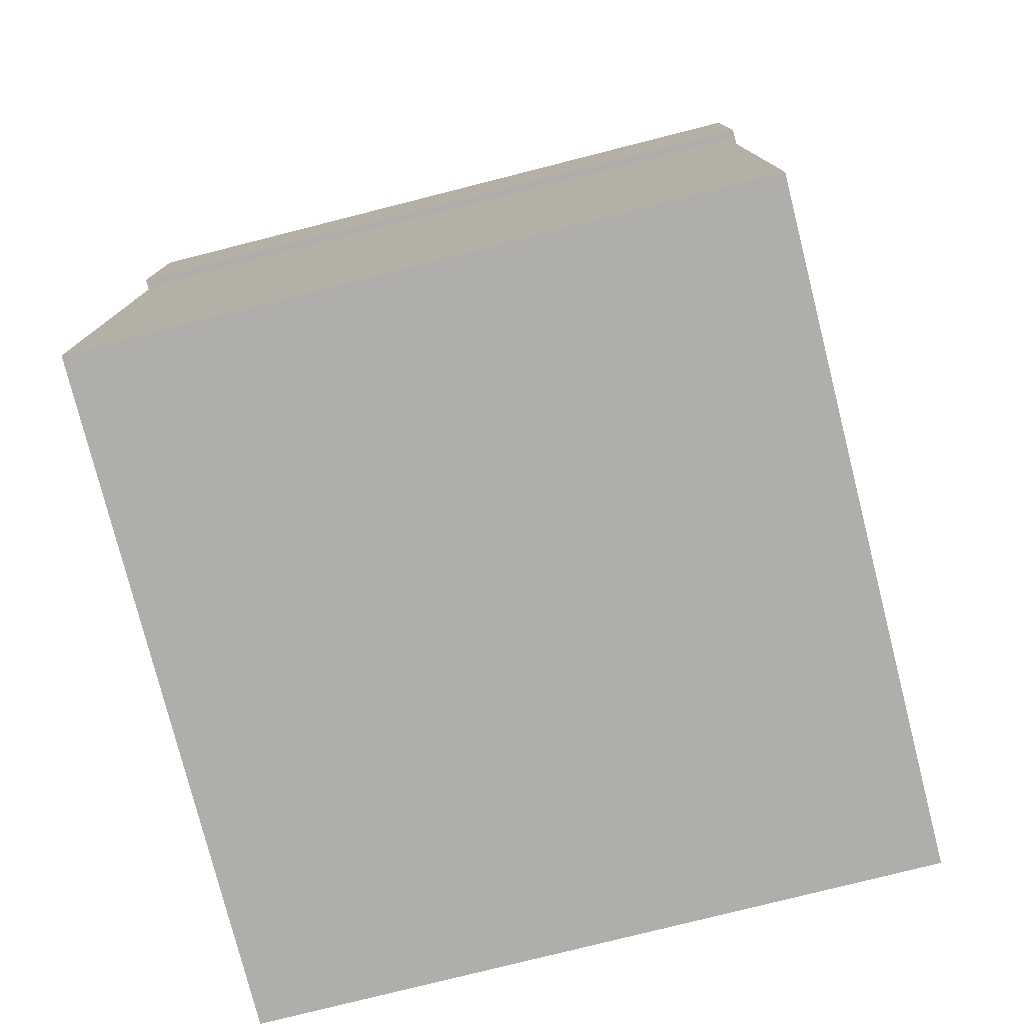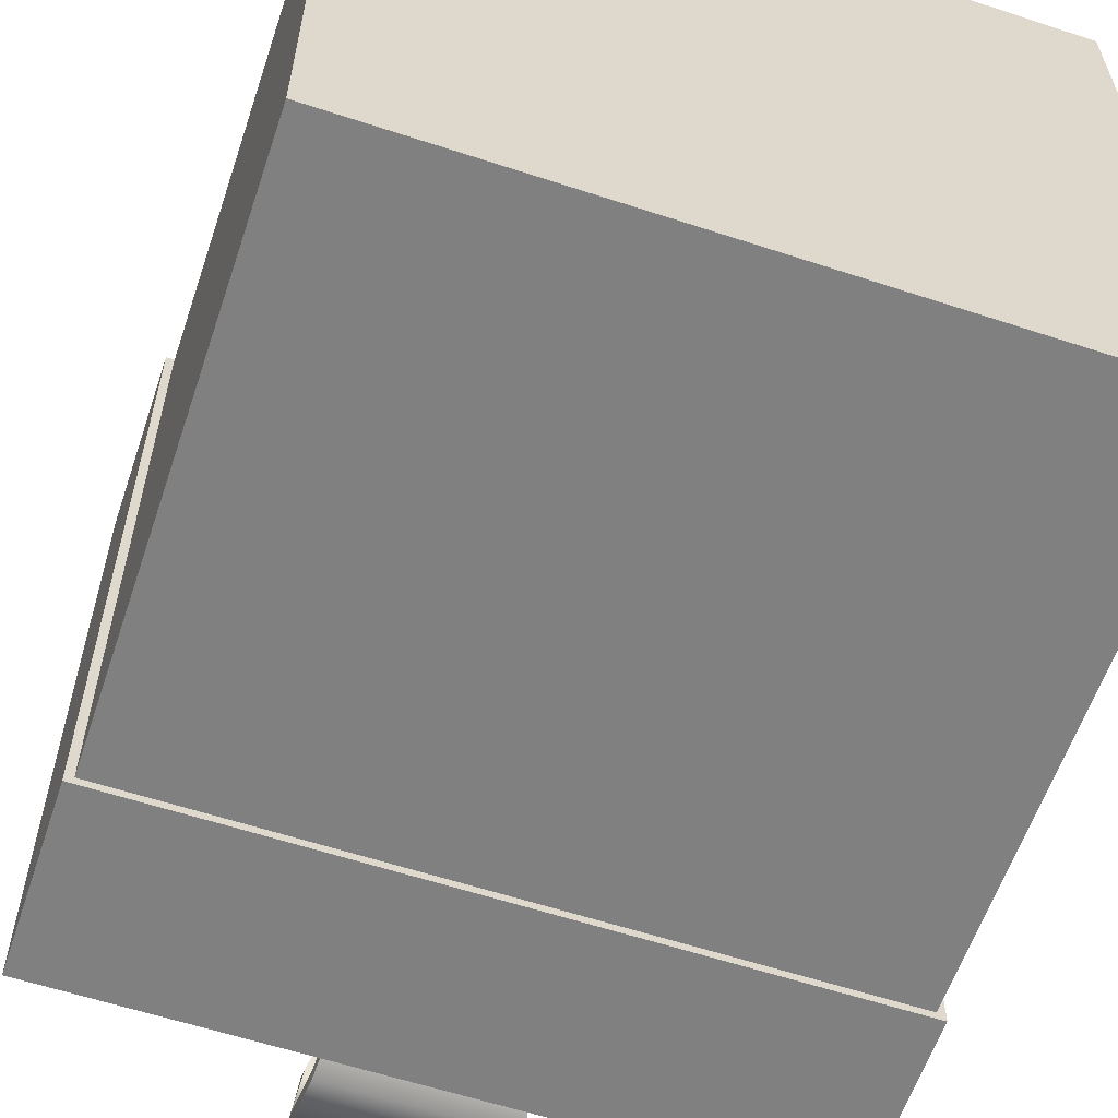
<metadata>
{"format":"obj","ext":"obj","renderer":"f3d","projection":"perspective","resolution":1024,"background":"white","views":[{"elev":-77.7,"azim":-75.8,"up":"+Y"},{"elev":-60.0,"azim":-18.6,"up":"+Z"}]}
</metadata>
<code>
g meger3d_Char_gift_C3_7
v -0.3098 -0.3098 0.3098
v -0.3098 0.3098 0.3098
v -0.1859 0.3098 0.3098
v -0.1859 -0.3098 0.3098
v -0.1859 -0.3098 0.3098
v -0.1859 0.3098 0.3098
v -0.06196 0.3098 0.3098
v -0.06196 -0.3098 0.3098
v -0.06196 -0.3098 0.3098
v -0.06196 0.3098 0.3098
v 0.06196 0.3098 0.3098
v 0.06196 -0.3098 0.3098
v 0.06196 -0.3098 0.3098
v 0.06196 0.3098 0.3098
v 0.1859 0.3098 0.3098
v 0.1859 -0.3098 0.3098
v 0.1859 -0.3098 0.3098
v 0.1859 0.3098 0.3098
v 0.3098 0.3098 0.3098
v 0.3098 -0.3098 0.3098
v -0.3098 0.3098 -0.3098
v -0.3098 -0.3098 -0.3098
v -0.1859 -0.3098 -0.3098
v -0.1859 0.3098 -0.3098
v -0.1859 0.3098 -0.3098
v -0.1859 -0.3098 -0.3098
v -0.06196 -0.3098 -0.3098
v -0.06196 0.3098 -0.3098
v -0.06196 0.3098 -0.3098
v -0.06196 -0.3098 -0.3098
v 0.06196 -0.3098 -0.3098
v 0.06196 0.3098 -0.3098
v 0.06196 0.3098 -0.3098
v 0.06196 -0.3098 -0.3098
v 0.1859 -0.3098 -0.3098
v 0.1859 0.3098 -0.3098
v 0.1859 0.3098 -0.3098
v 0.1859 -0.3098 -0.3098
v 0.3098 -0.3098 -0.3098
v 0.3098 0.3098 -0.3098
v -0.3098 -0.3098 -0.3098
v -0.3098 -0.3098 -0.1859
v -0.1859 -0.3098 -0.1859
v -0.1859 -0.3098 -0.3098
v -0.06196 -0.3098 -0.1859
v -0.06196 -0.3098 -0.3098
v 0.06196 -0.3098 -0.1859
v 0.06196 -0.3098 -0.3098
v 0.1859 -0.3098 -0.1859
v 0.1859 -0.3098 -0.3098
v 0.3098 -0.3098 -0.1859
v 0.3098 -0.3098 -0.3098
v -0.1859 -0.3098 -0.06196
v -0.3098 -0.3098 -0.06196
v 0.3098 -0.3098 -0.06196
v 0.1859 -0.3098 -0.06196
v -0.1859 -0.3098 0.06196
v -0.3098 -0.3098 0.06196
v 0.3098 -0.3098 0.06196
v 0.1859 -0.3098 0.06196
v -0.1859 -0.3098 0.1859
v -0.3098 -0.3098 0.1859
v 0.3098 -0.3098 0.1859
v 0.1859 -0.3098 0.1859
v -0.1859 -0.3098 0.3098
v -0.3098 -0.3098 0.3098
v -0.06196 -0.3098 0.3098
v -0.06196 -0.3098 0.1859
v 0.06196 -0.3098 0.3098
v 0.06196 -0.3098 0.1859
v 0.1859 -0.3098 0.3098
v 0.3098 -0.3098 0.3098
v -0.1859 -0.3098 -0.1859
v -0.1859 -0.3098 -0.06196
v -0.06196 -0.3098 -0.06196
v -0.06196 -0.3098 -0.1859
v 0.06196 -0.3098 -0.06196
v 0.06196 -0.3098 -0.1859
v 0.1859 -0.3098 -0.06196
v 0.1859 -0.3098 -0.1859
v -0.06196 -0.3098 0.06196
v -0.1859 -0.3098 0.06196
v 0.06196 -0.3098 0.06196
v 0.1859 -0.3098 0.06196
v -0.06196 -0.3098 0.1859
v -0.1859 -0.3098 0.1859
v 0.06196 -0.3098 0.1859
v 0.1859 -0.3098 0.1859
v 0.3098 -0.3098 -0.1859
v 0.3098 0.3098 -0.1859
v 0.3098 0.3098 -0.3098
v 0.3098 -0.3098 -0.3098
v 0.3098 -0.3098 -0.06196
v 0.3098 0.3098 -0.06196
v 0.3098 0.3098 -0.1859
v 0.3098 -0.3098 -0.1859
v 0.3098 -0.3098 0.06196
v 0.3098 0.3098 0.06196
v 0.3098 0.3098 -0.06196
v 0.3098 -0.3098 -0.06196
v 0.3098 -0.3098 0.1859
v 0.3098 0.3098 0.1859
v 0.3098 0.3098 0.06196
v 0.3098 -0.3098 0.06196
v 0.3098 -0.3098 0.3098
v 0.3098 0.3098 0.3098
v 0.3098 0.3098 0.1859
v 0.3098 -0.3098 0.1859
v -0.3098 -0.3098 -0.3098
v -0.3098 0.3098 -0.3098
v -0.3098 0.3098 -0.1859
v -0.3098 -0.3098 -0.1859
v -0.3098 -0.3098 -0.1859
v -0.3098 0.3098 -0.1859
v -0.3098 0.3098 -0.06196
v -0.3098 -0.3098 -0.06196
v -0.3098 -0.3098 -0.06196
v -0.3098 0.3098 -0.06196
v -0.3098 0.3098 0.06196
v -0.3098 -0.3098 0.06196
v -0.3098 -0.3098 0.06196
v -0.3098 0.3098 0.06196
v -0.3098 0.3098 0.1859
v -0.3098 -0.3098 0.1859
v -0.3098 -0.3098 0.1859
v -0.3098 0.3098 0.1859
v -0.3098 0.3098 0.3098
v -0.3098 -0.3098 0.3098
v -0.3171 0.3697 0.3171
v -0.06342 0.3697 0.3171
v -0.06342 0.1991 0.3171
v -0.3171 0.1991 0.3171
v -0.06342 0.1991 0.3171
v -0.06342 0.3697 0.3171
v 0.06342 0.3697 0.3171
v 0.06342 0.1991 0.3171
v 0.06342 0.3697 0.3171
v 0.3171 0.3697 0.3171
v 0.3171 0.1991 0.3171
v 0.06342 0.1991 0.3171
v -0.3171 0.3697 0.06342
v -0.06342 0.3697 0.06342
v -0.06342 0.3697 0.3171
v -0.3171 0.3697 0.3171
v 0.06342 0.3697 0.3171
v -0.06342 0.3697 0.3171
v -0.06342 0.3697 0.06342
v 0.06342 0.3697 0.06342
v 0.06342 0.3697 -0.06342
v -0.06342 0.3697 -0.06342
v -0.3171 0.3697 -0.06342
v -0.3171 0.3697 0.06342
v 0.3171 0.3697 0.06342
v 0.3171 0.3697 -0.06342
v -0.06342 0.3697 -0.3171
v 0.06342 0.3697 -0.3171
v 0.06342 0.3697 0.06342
v 0.3171 0.3697 0.06342
v 0.3171 0.3697 0.3171
v 0.06342 0.3697 0.3171
v -0.3171 0.3697 -0.3171
v -0.06342 0.3697 -0.3171
v -0.06342 0.3697 -0.06342
v -0.3171 0.3697 -0.06342
v 0.06342 0.3697 -0.3171
v 0.3171 0.3697 -0.3171
v 0.3171 0.3697 -0.06342
v 0.06342 0.3697 -0.06342
v -0.3171 0.1991 -0.3171
v -0.06342 0.1991 -0.3171
v -0.06342 0.3697 -0.3171
v -0.3171 0.3697 -0.3171
v -0.06342 0.3697 -0.3171
v -0.06342 0.1991 -0.3171
v 0.06342 0.1991 -0.3171
v 0.06342 0.3697 -0.3171
v 0.06342 0.1991 -0.3171
v 0.3171 0.1991 -0.3171
v 0.3171 0.3697 -0.3171
v 0.06342 0.3697 -0.3171
v -0.3171 0.1991 -0.06342
v -0.06342 0.1991 -0.06342
v -0.06342 0.1991 -0.3171
v -0.3171 0.1991 -0.3171
v 0.06342 0.1991 -0.3171
v -0.06342 0.1991 -0.3171
v -0.06342 0.1991 -0.06342
v 0.06342 0.1991 -0.06342
v 0.06342 0.1991 0.06342
v -0.06342 0.1991 0.06342
v -0.3171 0.1991 0.06342
v -0.3171 0.1991 -0.06342
v 0.3171 0.1991 -0.06342
v 0.3171 0.1991 0.06342
v -0.06342 0.1991 0.3171
v 0.06342 0.1991 0.3171
v 0.06342 0.1991 -0.06342
v 0.3171 0.1991 -0.06342
v 0.3171 0.1991 -0.3171
v 0.06342 0.1991 -0.3171
v -0.06342 0.1991 0.3171
v -0.06342 0.1991 0.06342
v -0.3171 0.1991 0.06342
v -0.3171 0.1991 0.3171
v 0.3171 0.1991 0.3171
v 0.3171 0.1991 0.06342
v 0.06342 0.1991 0.06342
v 0.06342 0.1991 0.3171
v 0.3171 0.3697 -0.3171
v 0.3171 0.1991 -0.3171
v 0.3171 0.1991 -0.06342
v 0.3171 0.3697 -0.06342
v 0.3171 0.1991 0.06342
v 0.3171 0.3697 0.06342
v 0.3171 0.3697 -0.06342
v 0.3171 0.1991 -0.06342
v 0.3171 0.3697 0.06342
v 0.3171 0.1991 0.06342
v 0.3171 0.1991 0.3171
v 0.3171 0.3697 0.3171
v -0.3171 0.3697 -0.06342
v -0.3171 0.1991 -0.06342
v -0.3171 0.1991 -0.3171
v -0.3171 0.3697 -0.3171
v -0.3171 0.1991 -0.06342
v -0.3171 0.3697 -0.06342
v -0.3171 0.3697 0.06342
v -0.3171 0.1991 0.06342
v -0.3171 0.3697 0.3171
v -0.3171 0.1991 0.3171
v -0.3171 0.1991 0.06342
v -0.3171 0.3697 0.06342
v 0.02001 0.372 0.02736
v 0.1772 0.5077 0.08395
v 0.1765 0.5077 -0.06061
v 0.01988 0.372 -0.002625
v 0.244 0.4971 -0.07004
v 0.2447 0.4971 0.09278
v 0.2672 0.4336 -0.07014
v 0.268 0.4336 0.09268
v 0.2226 0.3819 -0.06081
v 0.2232 0.3819 0.08374
v 0.01539 0.3843 -0.002605
v 0.01552 0.3843 0.02738
v 0.009724 0.3842 0.0274
v 0.009591 0.3842 -0.002579
v 0.1727 0.5217 -0.06059
v 0.1734 0.5217 0.08396
v 0.2529 0.5077 -0.07008
v 0.2536 0.5077 0.09274
v 0.2809 0.4313 -0.0702
v 0.2816 0.4313 0.09262
v 0.2287 0.3688 -0.06084
v 0.2293 0.3688 0.08372
v 0.01542 0.3683 -0.002605
v 0.01556 0.3683 0.02738
v 0.009724 0.3842 0.0274
v 0.1734 0.5217 0.08396
v 0.1772 0.5077 0.08395
v 0.02001 0.372 0.02736
v 0.2447 0.4971 0.09278
v 0.2536 0.5077 0.09274
v 0.268 0.4336 0.09268
v 0.2816 0.4313 0.09262
v 0.2232 0.3819 0.08374
v 0.2293 0.3688 0.08372
v 0.01552 0.3843 0.02738
v 0.01556 0.3683 0.02738
v 0.1727 0.5217 -0.06059
v 0.009591 0.3842 -0.002579
v 0.01988 0.372 -0.002625
v 0.1765 0.5077 -0.06061
v 0.2529 0.5077 -0.07008
v 0.244 0.4971 -0.07004
v 0.2809 0.4313 -0.0702
v 0.2672 0.4336 -0.07014
v 0.2287 0.3688 -0.06084
v 0.2226 0.3819 -0.06081
v 0.01542 0.3683 -0.002605
v 0.01539 0.3843 -0.002605
v 0.009591 0.3842 -0.002579
v 0.009724 0.3842 0.0274
v 0.02001 0.372 0.02736
v 0.01988 0.372 -0.002625
v 0.01556 0.3683 0.02738
v 0.01542 0.3683 -0.002605
v 0.01539 0.3843 -0.002605
v 0.01552 0.3843 0.02738
v 0.01764 0.372 -0.004847
v 0.07423 0.5077 -0.162
v -0.07032 0.5077 -0.1613
v -0.01234 0.372 -0.004714
v 0.07423 0.5077 -0.162
v 0.08306 0.4971 -0.2296
v -0.07975 0.4971 -0.2289
v -0.07032 0.5077 -0.1613
v -0.07986 0.4336 -0.2521
v 0.08296 0.4336 -0.2528
v -0.07053 0.3819 -0.2074
v 0.07403 0.3819 -0.208
v 0.07403 0.3819 -0.208
v 0.01766 0.3843 -0.0003524
v -0.01232 0.3843 -0.0002197
v -0.07053 0.3819 -0.2074
v 0.01768 0.3842 0.005442
v -0.0123 0.3842 0.005575
v -0.07031 0.5217 -0.1576
v 0.07425 0.5217 -0.1582
v 0.07425 0.5217 -0.1582
v -0.07031 0.5217 -0.1576
v -0.07979 0.5077 -0.2377
v 0.08302 0.5077 -0.2385
v -0.07992 0.4313 -0.2657
v 0.0829 0.4313 -0.2664
v -0.07056 0.3688 -0.2135
v 0.074 0.3688 -0.2142
v -0.01232 0.3683 -0.0002577
v 0.01766 0.3683 -0.0003905
v 0.01768 0.3842 0.005442
v 0.07425 0.5217 -0.1582
v 0.07423 0.5077 -0.162
v 0.01764 0.372 -0.004847
v 0.08306 0.4971 -0.2296
v 0.08302 0.5077 -0.2385
v 0.08296 0.4336 -0.2528
v 0.0829 0.4313 -0.2664
v 0.07403 0.3819 -0.208
v 0.074 0.3688 -0.2142
v 0.01766 0.3843 -0.0003524
v 0.01766 0.3683 -0.0003905
v -0.07031 0.5217 -0.1576
v -0.0123 0.3842 0.005575
v -0.01234 0.372 -0.004714
v -0.07032 0.5077 -0.1613
v -0.07979 0.5077 -0.2377
v -0.07975 0.4971 -0.2289
v -0.07992 0.4313 -0.2657
v -0.07986 0.4336 -0.2521
v -0.07056 0.3688 -0.2135
v -0.07053 0.3819 -0.2074
v -0.01232 0.3683 -0.0002577
v -0.01232 0.3843 -0.0002197
v -0.0123 0.3842 0.005575
v 0.01768 0.3842 0.005442
v 0.01764 0.372 -0.004847
v -0.01234 0.372 -0.004714
v 0.01766 0.3683 -0.0003905
v -0.01232 0.3683 -0.0002577
v -0.01232 0.3843 -0.0002197
v 0.01766 0.3843 -0.0003524
v -0.01456 0.372 -0.002472
v -0.1717 0.5077 -0.05906
v -0.1711 0.5077 0.08549
v -0.01443 0.372 0.02751
v -0.1717 0.5077 -0.05906
v -0.2393 0.4971 -0.0679
v -0.2386 0.4971 0.09492
v -0.1711 0.5077 0.08549
v -0.2618 0.4336 0.09502
v -0.2625 0.4336 -0.06779
v -0.2171 0.3819 0.08569
v -0.2177 0.3819 -0.05886
v -0.009937 0.3843 0.02749
v -0.01007 0.3843 -0.002492
v -0.004276 0.3842 -0.002518
v -0.004143 0.3842 0.02746
v -0.1673 0.5217 0.08547
v -0.1679 0.5217 -0.05908
v -0.2474 0.5077 0.09496
v -0.2482 0.5077 -0.06786
v -0.2754 0.4313 0.09508
v -0.2762 0.4313 -0.06773
v -0.2233 0.3688 0.08572
v -0.2239 0.3688 -0.05883
v -0.009976 0.3683 0.02749
v -0.01011 0.3683 -0.002492
v -0.004276 0.3842 -0.002518
v -0.1679 0.5217 -0.05908
v -0.1717 0.5077 -0.05906
v -0.01456 0.372 -0.002472
v -0.2393 0.4971 -0.0679
v -0.2482 0.5077 -0.06786
v -0.2625 0.4336 -0.06779
v -0.2762 0.4313 -0.06773
v -0.2177 0.3819 -0.05886
v -0.2239 0.3688 -0.05883
v -0.01007 0.3843 -0.002492
v -0.01011 0.3683 -0.002492
v -0.1673 0.5217 0.08547
v -0.004143 0.3842 0.02746
v -0.01443 0.372 0.02751
v -0.1711 0.5077 0.08549
v -0.2474 0.5077 0.09496
v -0.2386 0.4971 0.09492
v -0.2754 0.4313 0.09508
v -0.2618 0.4336 0.09502
v -0.2233 0.3688 0.08572
v -0.2171 0.3819 0.08569
v -0.009976 0.3683 0.02749
v -0.009937 0.3843 0.02749
v -0.004143 0.3842 0.02746
v -0.004276 0.3842 -0.002518
v -0.01456 0.372 -0.002472
v -0.01443 0.372 0.02751
v -0.01011 0.3683 -0.002492
v -0.009976 0.3683 0.02749
v -0.009937 0.3843 0.02749
v -0.01007 0.3843 -0.002492
v -0.01219 0.372 0.02973
v -0.06878 0.5077 0.1869
v 0.07577 0.5077 0.1862
v 0.01779 0.372 0.0296
v -0.06878 0.5077 0.1869
v -0.07761 0.4971 0.2545
v 0.0852 0.4971 0.2537
v 0.07577 0.5077 0.1862
v 0.0853 0.4336 0.277
v -0.07751 0.4336 0.2777
v 0.07598 0.3819 0.2323
v -0.06858 0.3819 0.2329
v -0.06858 0.3819 0.2329
v -0.01221 0.3843 0.02524
v 0.01777 0.3843 0.0251
v 0.07598 0.3819 0.2323
v -0.01224 0.3842 0.01944
v 0.01774 0.3842 0.01931
v 0.07576 0.5217 0.1825
v -0.0688 0.5217 0.1831
v -0.0688 0.5217 0.1831
v 0.07576 0.5217 0.1825
v 0.08524 0.5077 0.2626
v -0.07757 0.5077 0.2633
v 0.08537 0.4313 0.2906
v -0.07745 0.4313 0.2913
v 0.076 0.3688 0.2384
v -0.06855 0.3688 0.2391
v 0.01777 0.3683 0.02514
v -0.01221 0.3683 0.02527
v -0.01224 0.3842 0.01944
v -0.0688 0.5217 0.1831
v -0.06878 0.5077 0.1869
v -0.01219 0.372 0.02973
v -0.07761 0.4971 0.2545
v -0.07757 0.5077 0.2633
v -0.07751 0.4336 0.2777
v -0.07745 0.4313 0.2913
v -0.06858 0.3819 0.2329
v -0.06855 0.3688 0.2391
v -0.01221 0.3843 0.02524
v -0.01221 0.3683 0.02527
v 0.07576 0.5217 0.1825
v 0.01774 0.3842 0.01931
v 0.01779 0.372 0.0296
v 0.07577 0.5077 0.1862
v 0.08524 0.5077 0.2626
v 0.0852 0.4971 0.2537
v 0.08537 0.4313 0.2906
v 0.0853 0.4336 0.277
v 0.076 0.3688 0.2384
v 0.07598 0.3819 0.2323
v 0.01777 0.3683 0.02514
v 0.01777 0.3843 0.0251
v 0.01774 0.3842 0.01931
v -0.01224 0.3842 0.01944
v -0.01219 0.372 0.02973
v 0.01779 0.372 0.0296
v -0.01221 0.3683 0.02527
v 0.01777 0.3683 0.02514
v 0.01777 0.3843 0.0251
v -0.01221 0.3843 0.02524
g meger3d_Char_gift_C3_7_0
f 3 2 1
f 4 3 1
f 7 6 5
f 8 7 5
f 11 10 9
f 12 11 9
f 15 14 13
f 16 15 13
f 19 18 17
f 20 19 17
f 23 22 21
f 24 23 21
f 27 26 25
f 28 27 25
f 31 30 29
f 32 31 29
f 35 34 33
f 36 35 33
f 39 38 37
f 40 39 37
f 43 42 41
f 44 43 41
f 45 43 44
f 46 45 44
f 47 45 46
f 48 47 46
f 49 47 48
f 50 49 48
f 51 49 50
f 52 51 50
f 43 53 42
f 53 54 42
f 51 55 49
f 55 56 49
f 53 57 54
f 57 58 54
f 55 59 56
f 59 60 56
f 57 61 58
f 61 62 58
f 59 63 60
f 63 64 60
f 61 65 62
f 65 66 62
f 67 65 61
f 68 67 61
f 69 67 68
f 70 69 68
f 71 69 70
f 64 71 70
f 72 71 64
f 63 72 64
f 75 74 73
f 76 75 73
f 77 75 76
f 78 77 76
f 79 77 78
f 80 79 78
f 75 81 74
f 81 82 74
f 83 81 75
f 77 83 75
f 84 83 77
f 79 84 77
f 81 85 82
f 85 86 82
f 87 85 81
f 83 87 81
f 88 87 83
f 84 88 83
f 91 90 89
f 92 91 89
f 95 94 93
f 96 95 93
f 99 98 97
f 100 99 97
f 103 102 101
f 104 103 101
f 107 106 105
f 108 107 105
f 111 110 109
f 112 111 109
f 115 114 113
f 116 115 113
f 119 118 117
f 120 119 117
f 123 122 121
f 124 123 121
f 127 126 125
f 128 127 125
f 131 130 129
f 132 131 129
f 135 134 133
f 136 135 133
f 139 138 137
f 140 139 137
f 143 142 141
f 144 143 141
f 147 146 145
f 148 147 145
f 148 149 147
f 149 150 147
f 147 150 151
f 152 147 151
f 148 153 149
f 153 154 149
f 155 150 149
f 156 155 149
f 159 158 157
f 160 159 157
f 163 162 161
f 164 163 161
f 167 166 165
f 168 167 165
f 171 170 169
f 172 171 169
f 175 174 173
f 176 175 173
f 179 178 177
f 180 179 177
f 183 182 181
f 184 183 181
f 187 186 185
f 188 187 185
f 188 189 187
f 189 190 187
f 187 190 191
f 192 187 191
f 188 193 189
f 193 194 189
f 195 190 189
f 196 195 189
f 199 198 197
f 200 199 197
f 203 202 201
f 204 203 201
f 207 206 205
f 208 207 205
f 211 210 209
f 212 211 209
f 215 214 213
f 216 215 213
f 219 218 217
f 220 219 217
f 223 222 221
f 224 223 221
f 227 226 225
f 228 227 225
f 231 230 229
f 232 231 229
f 235 234 233
f 236 235 233
f 235 237 234
f 237 238 234
f 237 239 238
f 239 240 238
f 239 241 240
f 241 242 240
f 241 243 242
f 243 244 242
f 247 246 245
f 248 247 245
f 249 247 248
f 250 249 248
f 251 249 250
f 252 251 250
f 253 251 252
f 254 253 252
f 255 253 254
f 256 255 254
f 259 258 257
f 260 259 257
f 259 261 258
f 261 262 258
f 261 263 262
f 263 264 262
f 263 265 264
f 265 266 264
f 265 267 266
f 267 268 266
f 271 270 269
f 272 271 269
f 272 269 273
f 274 272 273
f 274 273 275
f 276 274 275
f 276 275 277
f 278 276 277
f 278 277 279
f 280 278 279
f 283 282 281
f 284 283 281
f 287 286 285
f 288 287 285
f 291 290 289
f 292 291 289
f 295 294 293
f 296 295 293
f 295 297 294
f 297 298 294
f 297 299 298
f 299 300 298
f 303 302 301
f 304 303 301
f 307 306 305
f 308 307 305
f 311 310 309
f 312 311 309
f 313 311 312
f 314 313 312
f 315 313 314
f 316 315 314
f 317 315 316
f 318 317 316
f 321 320 319
f 322 321 319
f 321 323 320
f 323 324 320
f 323 325 324
f 325 326 324
f 325 327 326
f 327 328 326
f 327 329 328
f 329 330 328
f 333 332 331
f 334 333 331
f 334 331 335
f 336 334 335
f 336 335 337
f 338 336 337
f 338 337 339
f 340 338 339
f 340 339 341
f 342 340 341
f 345 344 343
f 346 345 343
f 349 348 347
f 350 349 347
f 353 352 351
f 354 353 351
f 357 356 355
f 358 357 355
f 357 359 356
f 359 360 356
f 359 361 360
f 361 362 360
f 361 363 362
f 363 364 362
f 367 366 365
f 368 367 365
f 369 367 368
f 370 369 368
f 371 369 370
f 372 371 370
f 373 371 372
f 374 373 372
f 375 373 374
f 376 375 374
f 379 378 377
f 380 379 377
f 379 381 378
f 381 382 378
f 381 383 382
f 383 384 382
f 383 385 384
f 385 386 384
f 385 387 386
f 387 388 386
f 391 390 389
f 392 391 389
f 392 389 393
f 394 392 393
f 394 393 395
f 396 394 395
f 396 395 397
f 398 396 397
f 398 397 399
f 400 398 399
f 403 402 401
f 404 403 401
f 407 406 405
f 408 407 405
f 411 410 409
f 412 411 409
f 415 414 413
f 416 415 413
f 415 417 414
f 417 418 414
f 417 419 418
f 419 420 418
f 423 422 421
f 424 423 421
f 427 426 425
f 428 427 425
f 431 430 429
f 432 431 429
f 433 431 432
f 434 433 432
f 435 433 434
f 436 435 434
f 437 435 436
f 438 437 436
f 441 440 439
f 442 441 439
f 441 443 440
f 443 444 440
f 443 445 444
f 445 446 444
f 445 447 446
f 447 448 446
f 447 449 448
f 449 450 448
f 453 452 451
f 454 453 451
f 454 451 455
f 456 454 455
f 456 455 457
f 458 456 457
f 458 457 459
f 460 458 459
f 460 459 461
f 462 460 461
f 465 464 463
f 466 465 463
f 469 468 467
f 470 469 467

</code>
